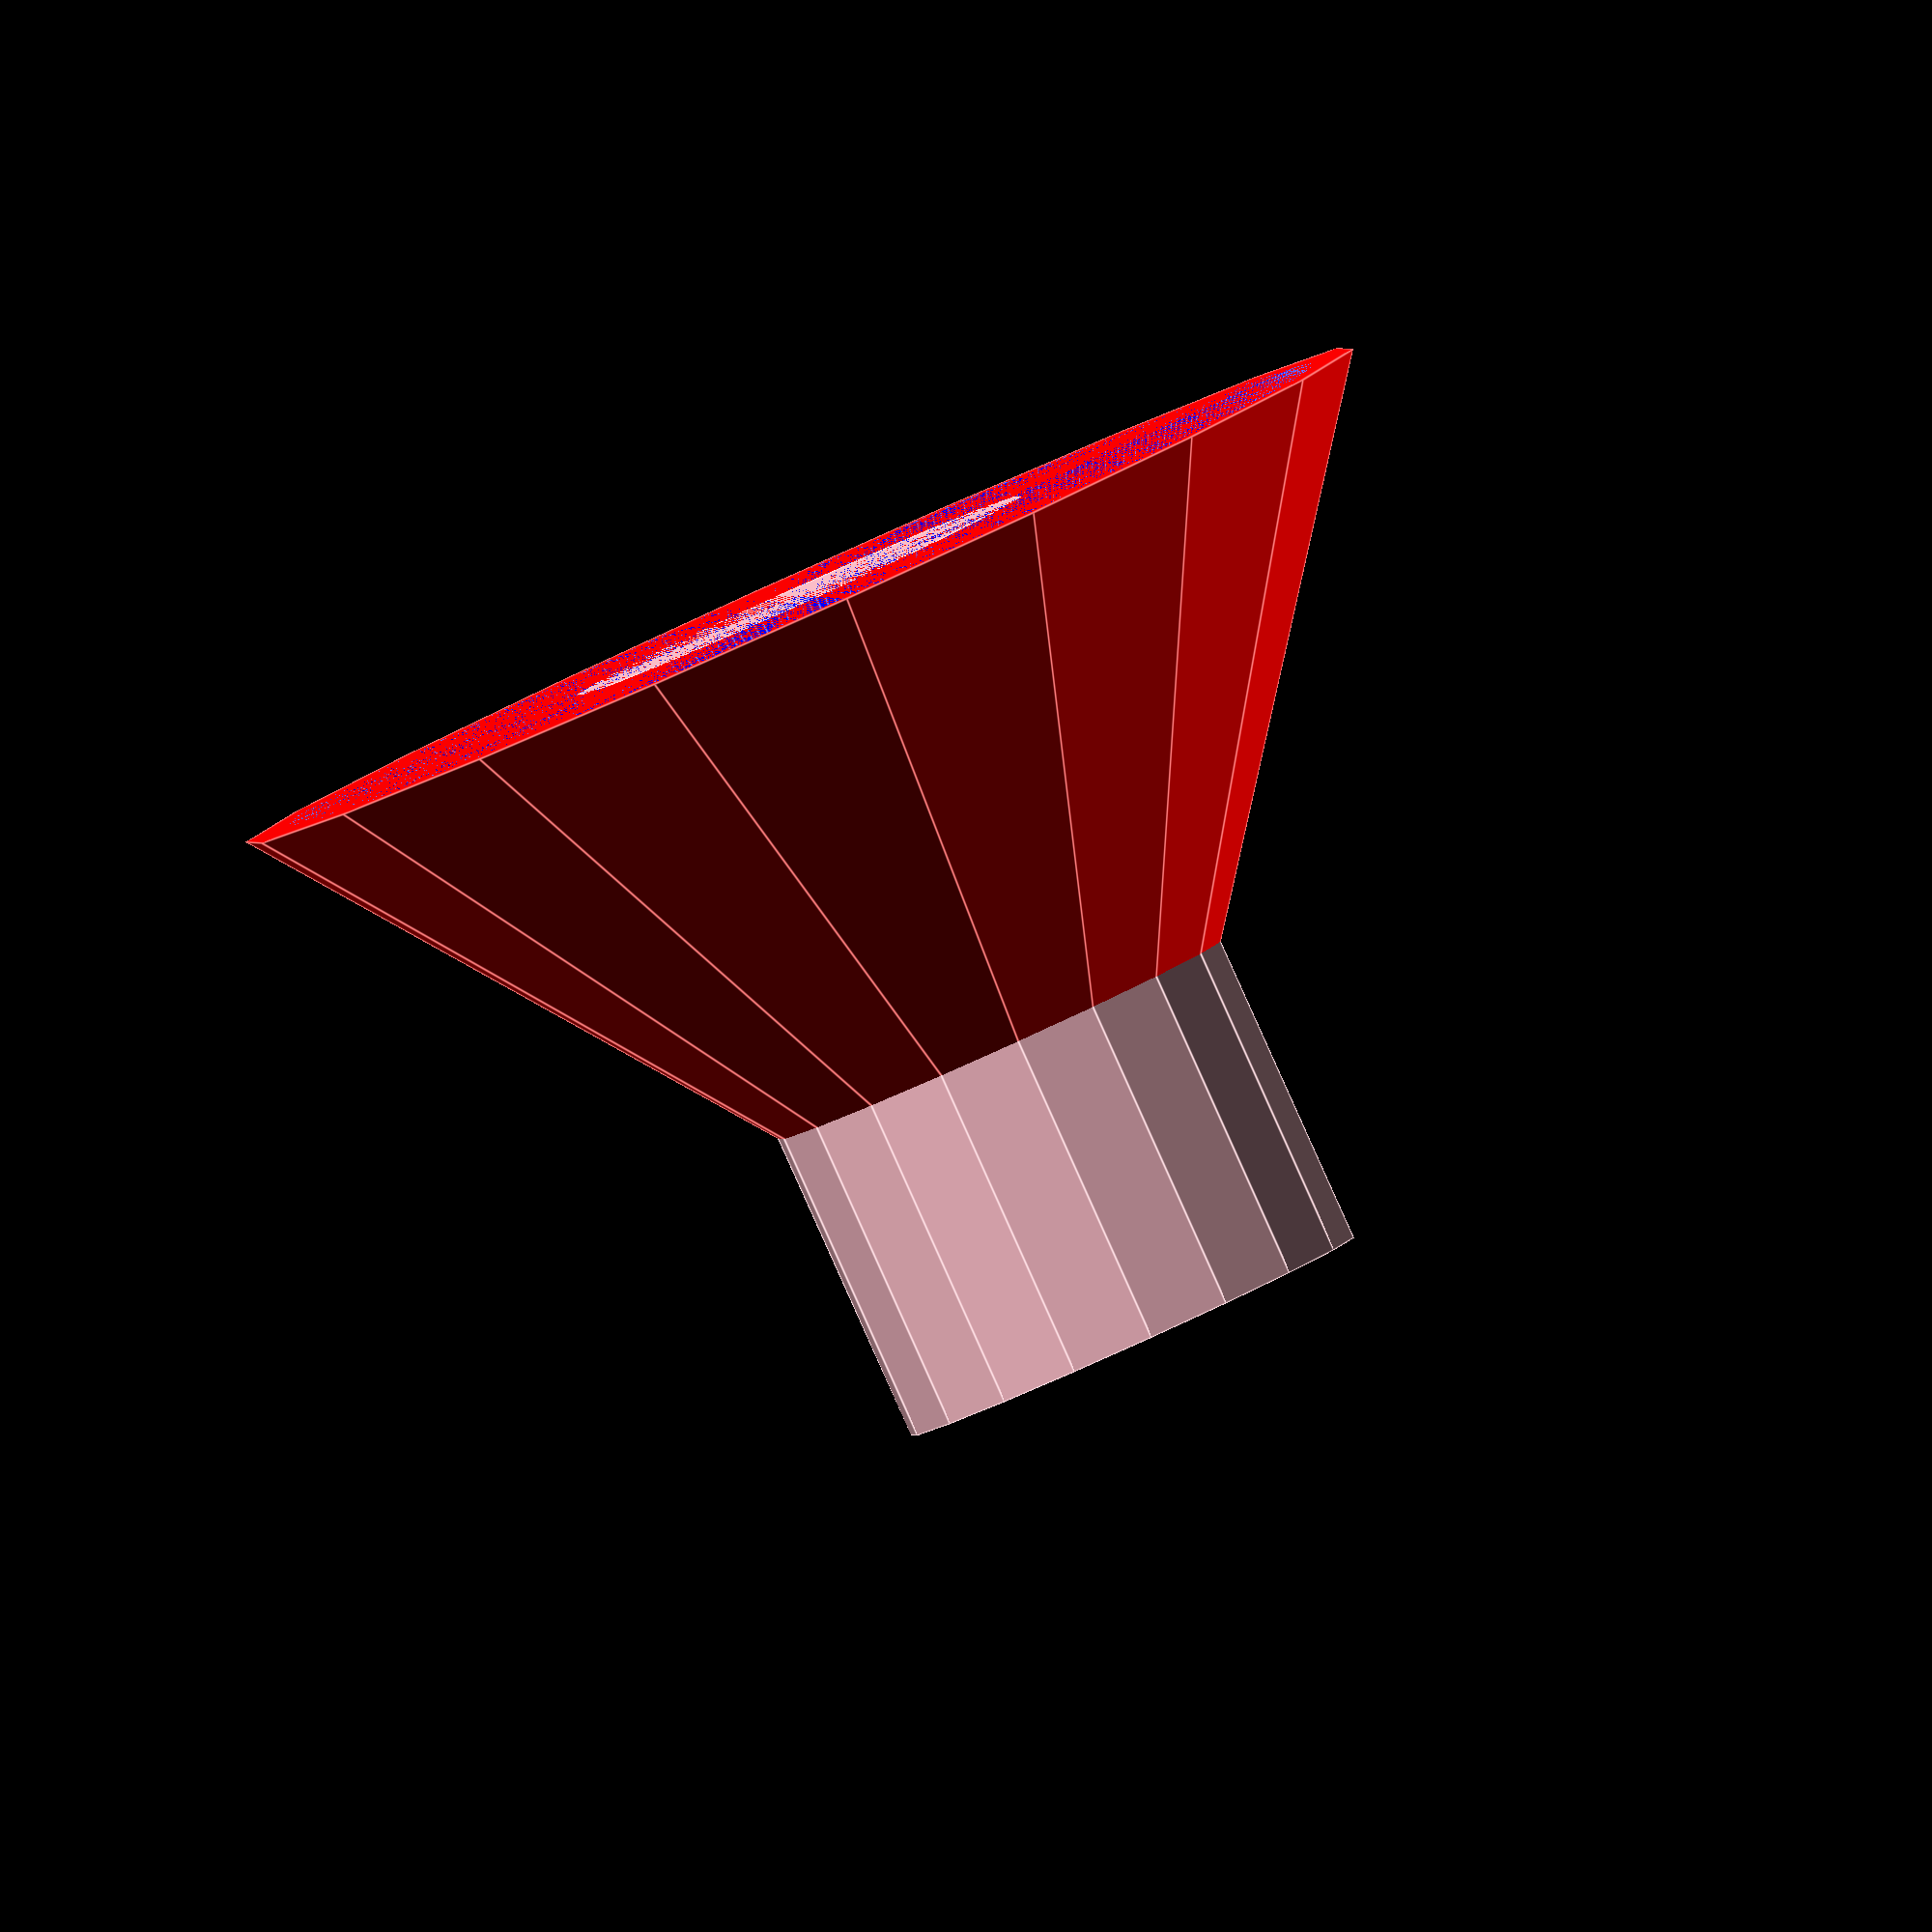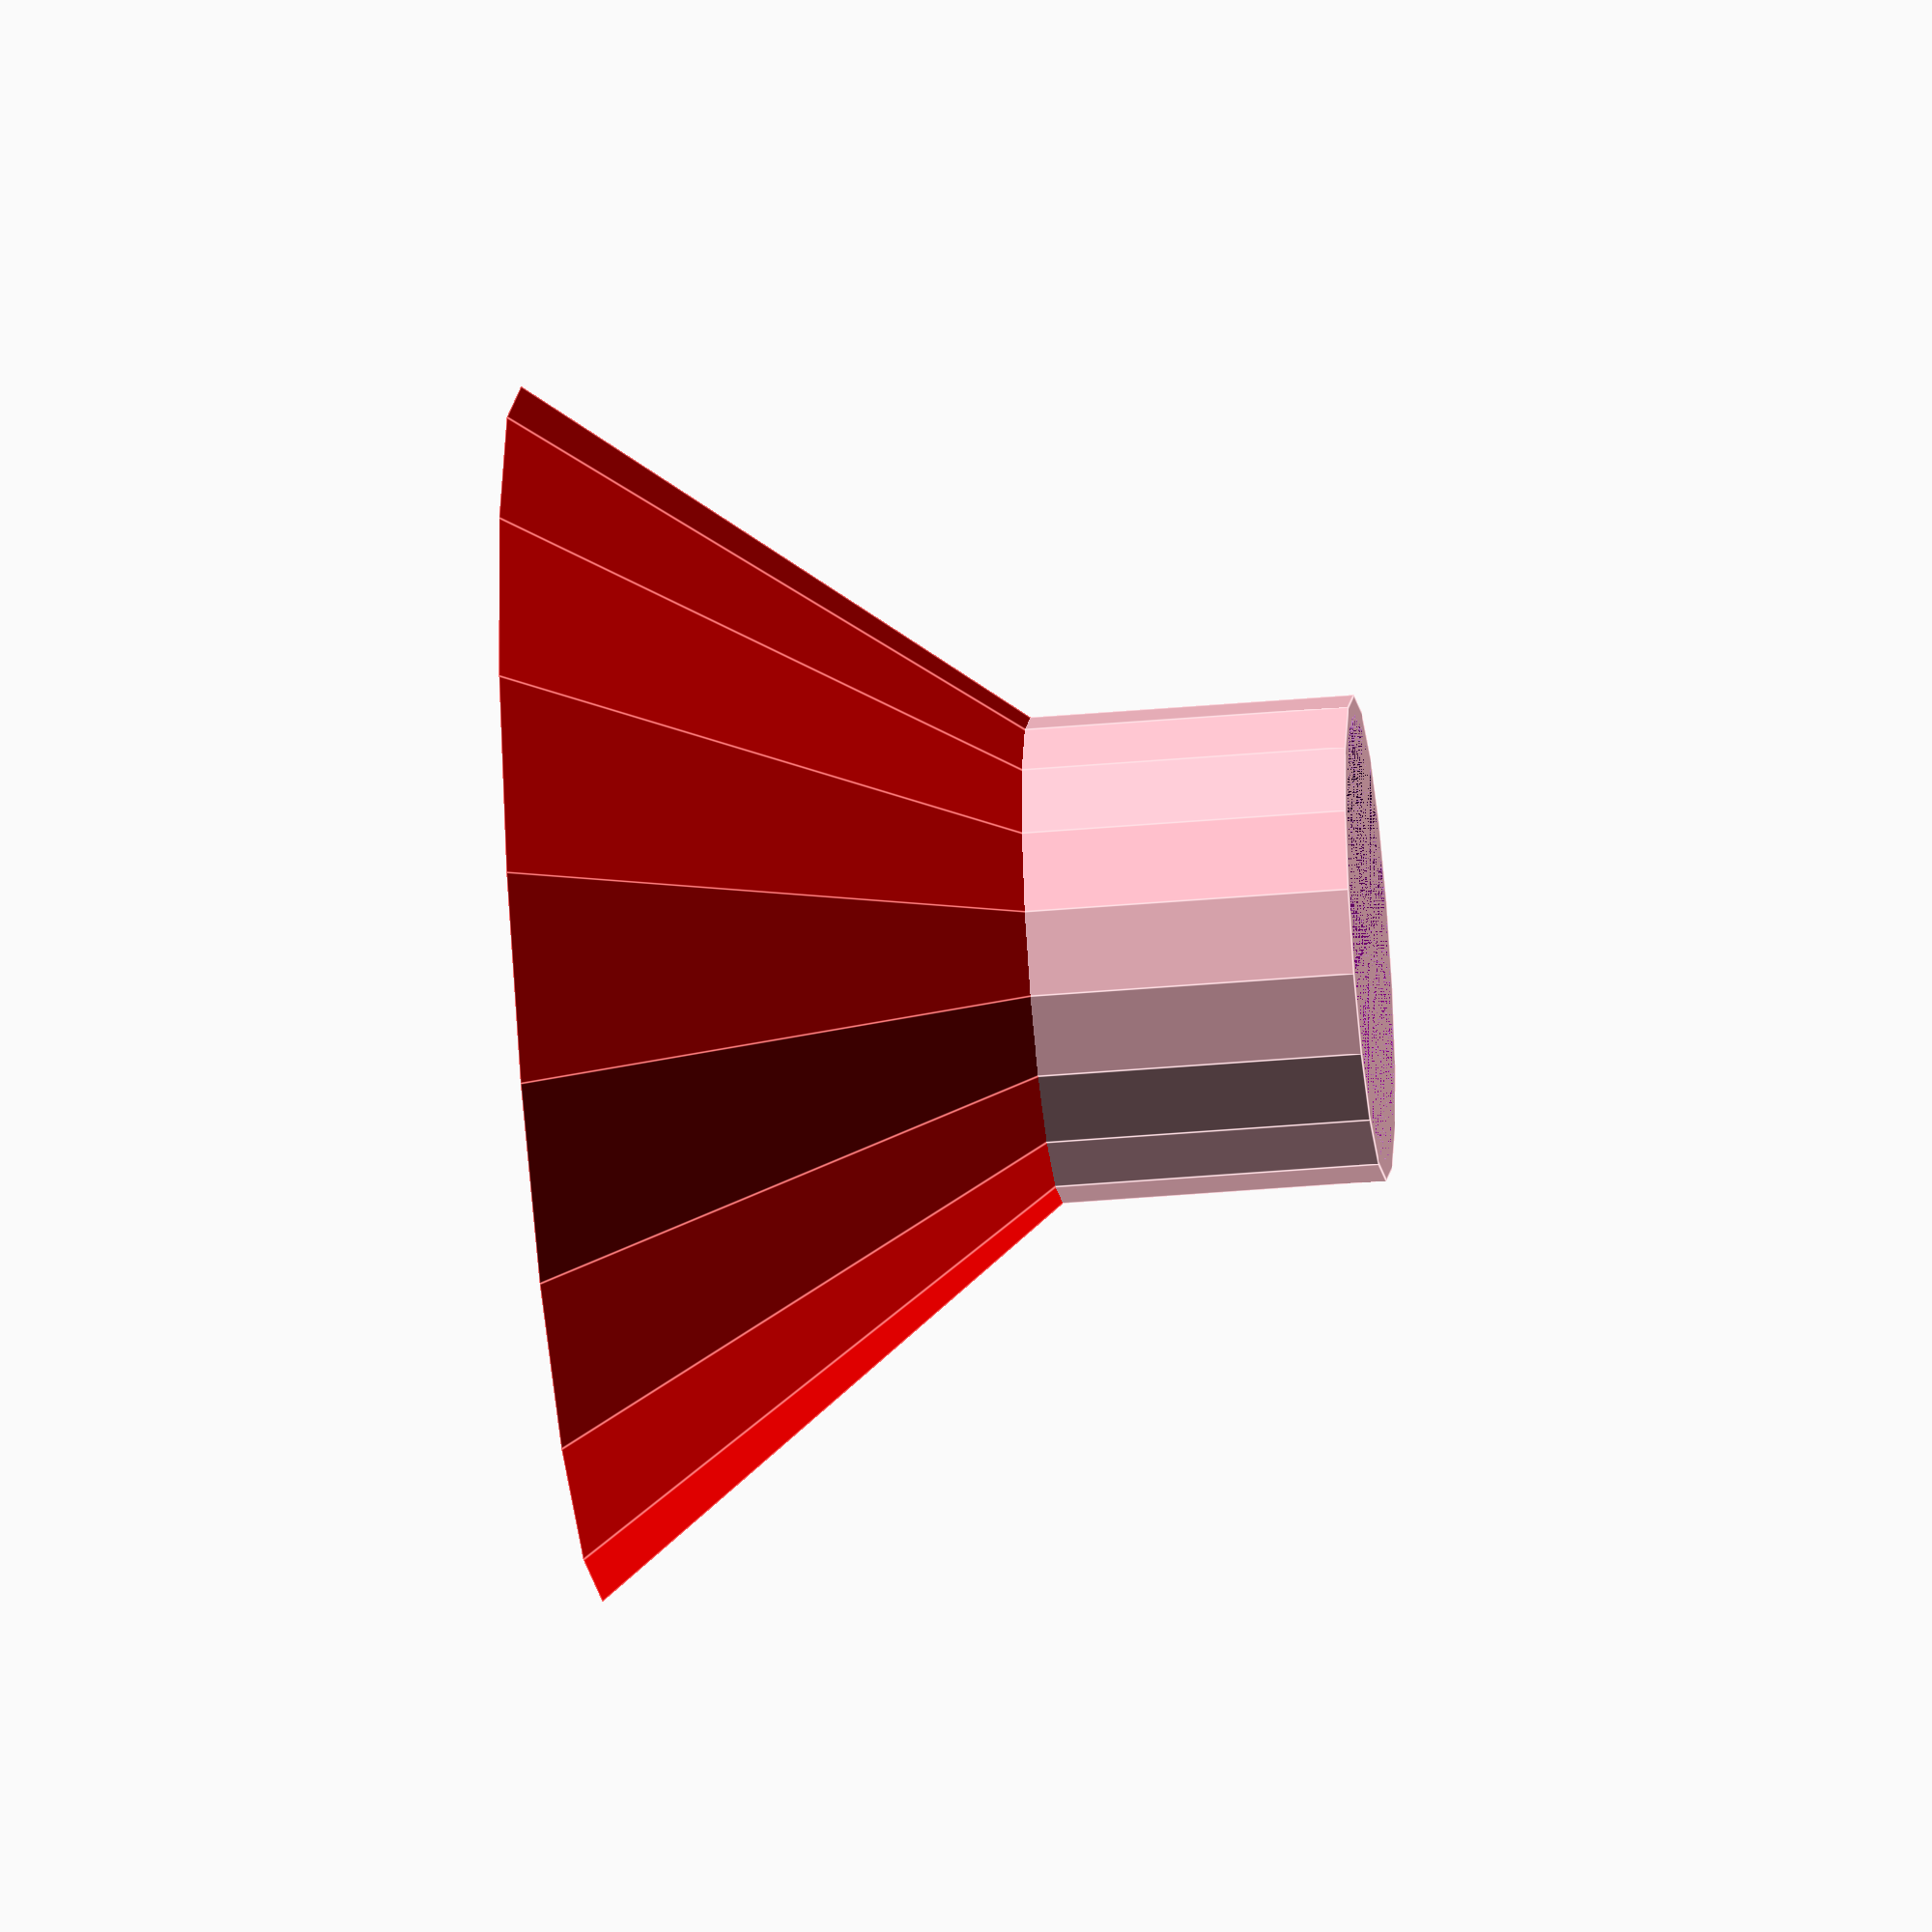
<openscad>
// funnel Jim Dodgen 2025 GNU General Public License v3
// first made for wide mouth funnel for filling jars.
// then modified when a small 8mm funnel was needed
// should be easy to changes  values for other sizes and styles  
// inside uses a fine $fn and outside very coarse to allow air to escape.

testing = false;  // set to true to cut to view wall adjustments


///*  large 48mm hole   
fine=400;
course=18;
mouth_d = 120;
tip_d = 48;
tip_lth = 0;  // adjustment value
height = (mouth_d/2) + 30;  // too shallow will cause supports to be needed
mouth_wall = 4;  // affexts cut_height also
tip_wall = 4;
mouth_height = 80;
cut_mouth_d = mouth_d - mouth_wall - 5;
cut_height = cut_mouth_d/2 + 12;
total_height = mouth_height+tip_lth;
//*/

/*   tiny 48mm hole
fine=400;
course=10;
mouth_d = 50;
mouth_height = 35;
tip_d = 8.3;  // outer D
tip_lth = 10; 
mouth_wall = 4;
tip_wall = 2;
cut_mouth_d = mouth_d - mouth_wall;
cut_height = mouth_height - mouth_wall; //cut_mouth_d/2 - 3;
total_height = mouth_height+tip_lth;
*/


difference()
{
	union()
	{
		color("red") cylinder(d1=mouth_d, d2=0, h=mouth_height, $fn=course);
		color("pink")cylinder(d=tip_d,  h=total_height, $fn=course);
	}
	color("blue")cylinder(d1=cut_mouth_d, d2=0, h=cut_height, $fn=fine);
	color("purple")cylinder(d=tip_d-tip_wall,  h=total_height, $fn=fine);
    if (testing) // cutout view of walls after adjustments
        translate([0,-mouth_d/2, 0]) cube([mouth_d,mouth_d,mouth_d]);
}
	

</openscad>
<views>
elev=87.7 azim=354.9 roll=204.2 proj=o view=edges
elev=221.4 azim=230.3 roll=264.0 proj=o view=edges
</views>
